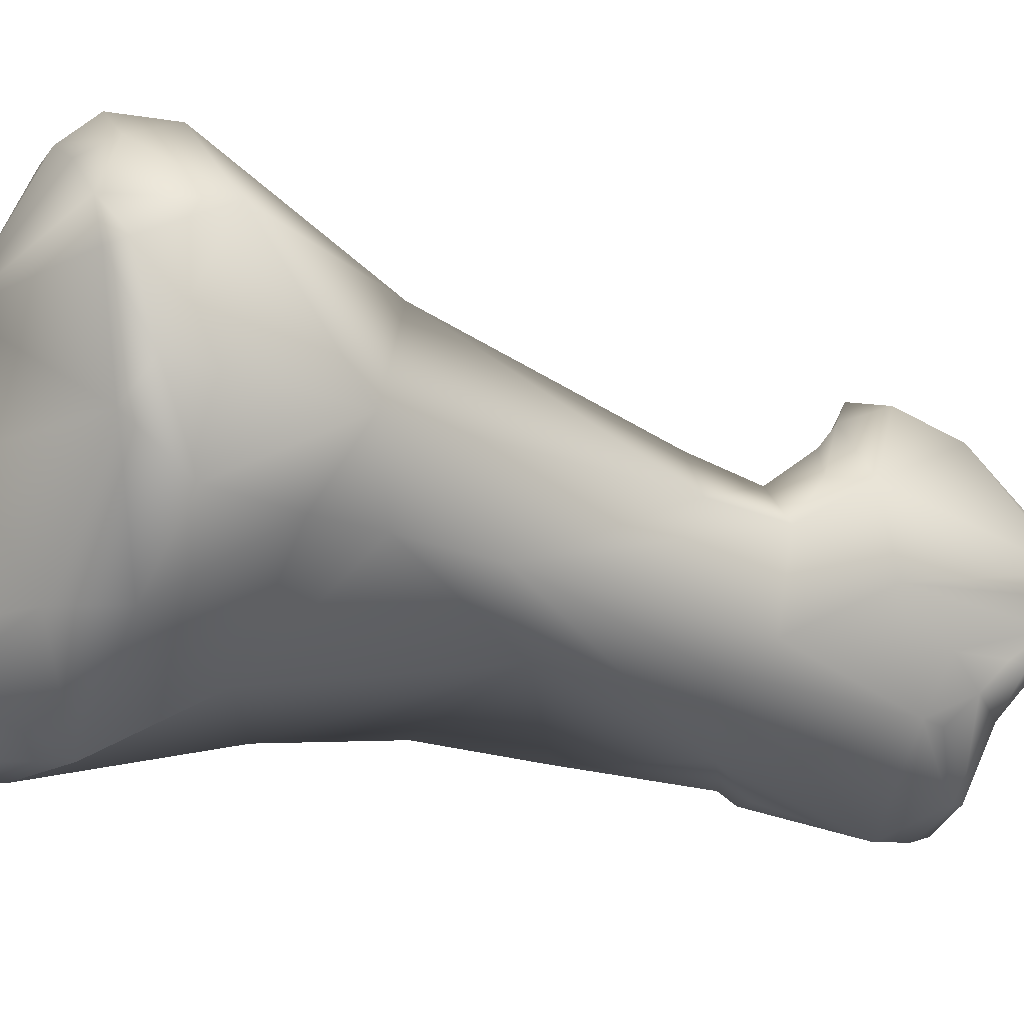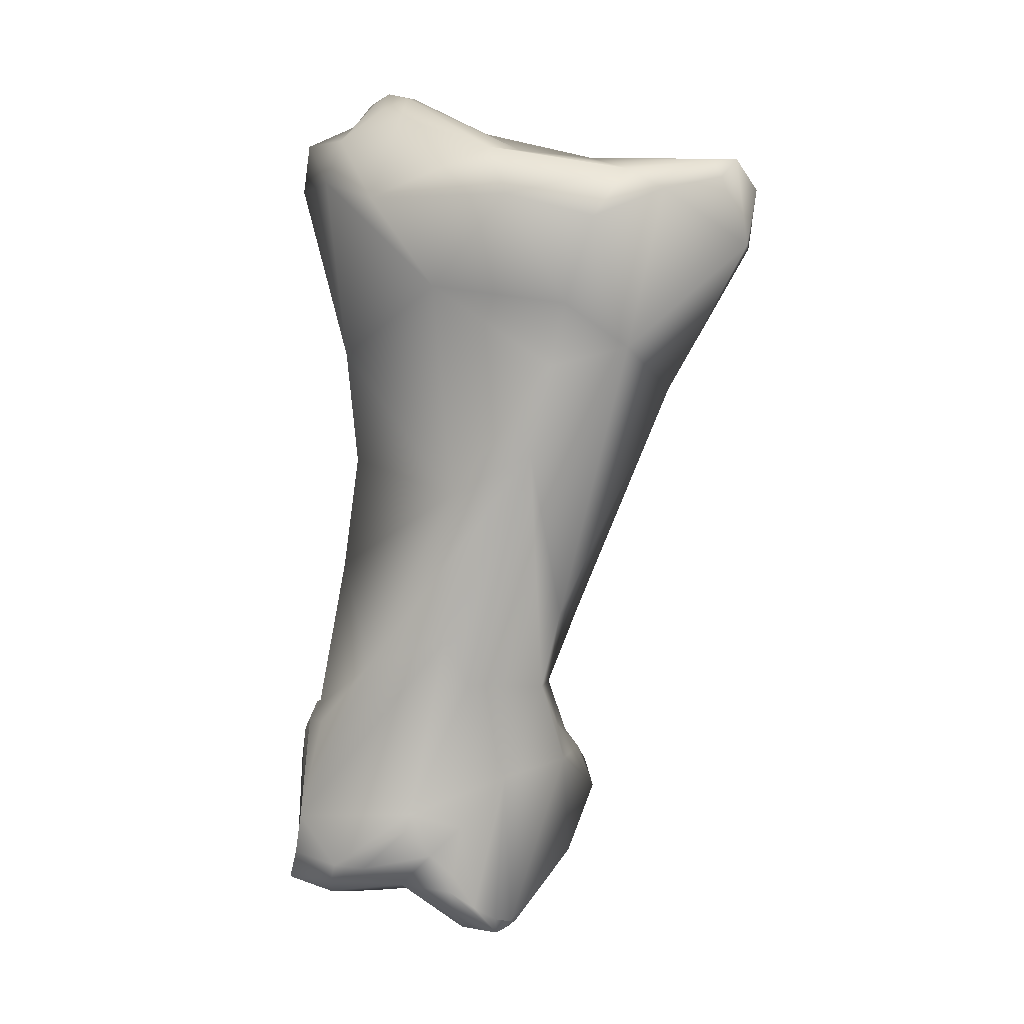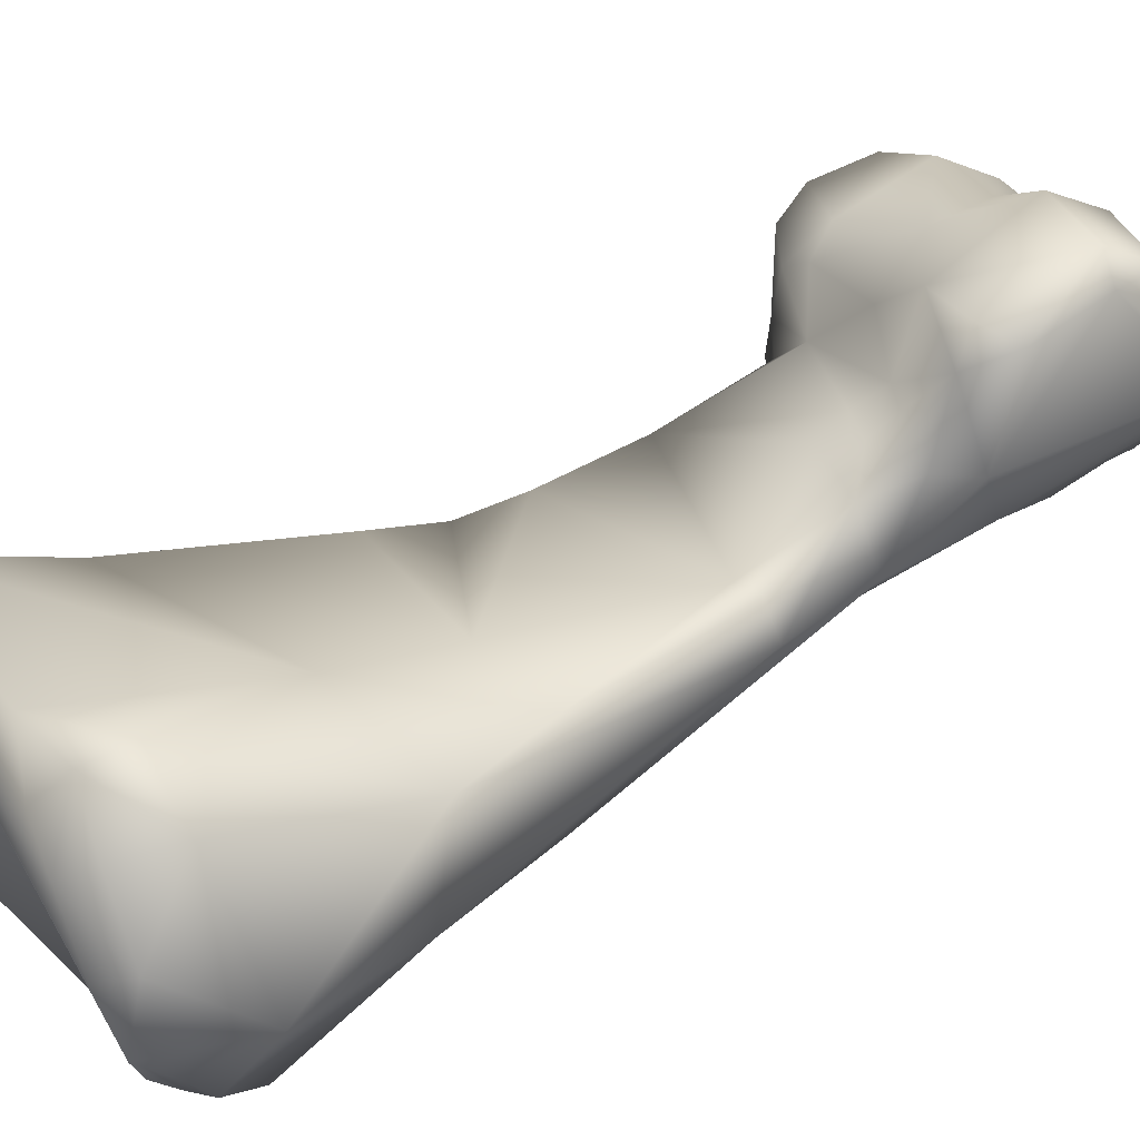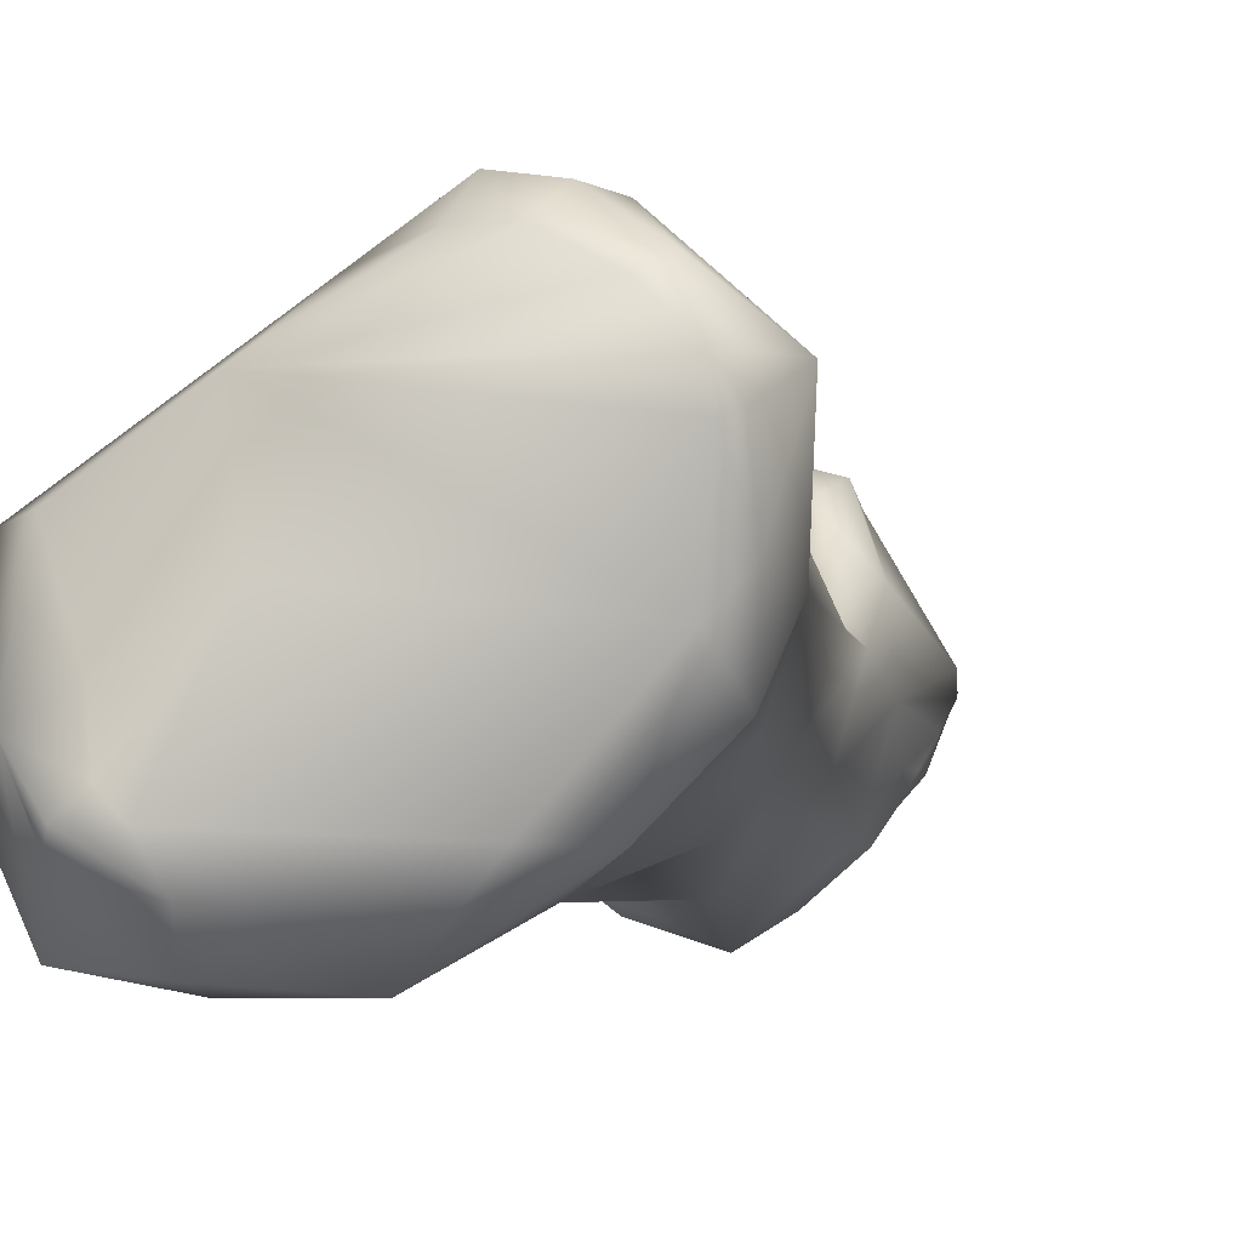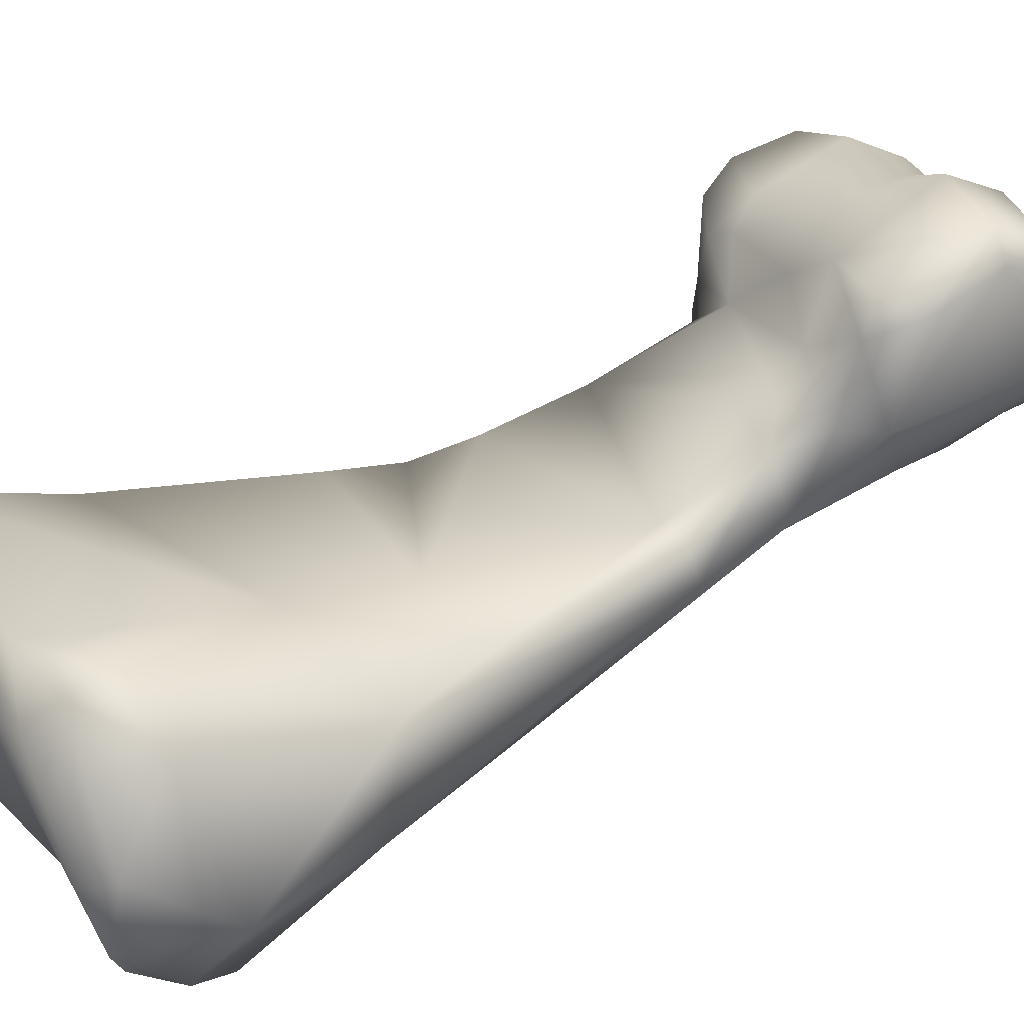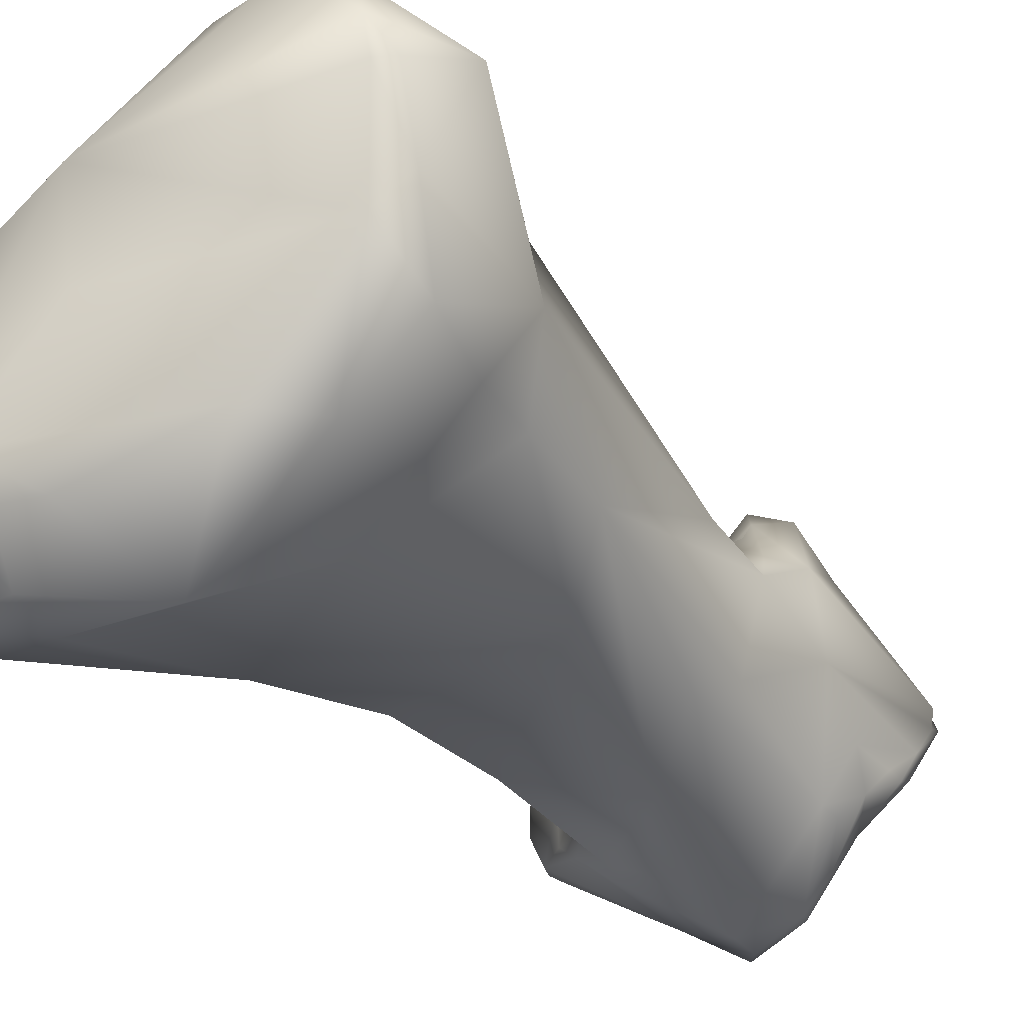
<metadata>
{"format":"obj","ext":"obj","renderer":"f3d","projection":"perspective","resolution":1024,"background":"white","views":[{"elev":-15.0,"azim":-109.2,"up":"+Z"},{"elev":-1.7,"azim":-124.6,"up":"+Y"},{"elev":65.3,"azim":-109.9,"up":"+Z"},{"elev":-3.2,"azim":-150.3,"up":"+Z"},{"elev":66.9,"azim":-109.1,"up":"+Z"},{"elev":-30.0,"azim":-132.9,"up":"+Z"}]}
</metadata>
<code>
v 0.02432 -0.0868 -0.05853
v 0.02497 -0.0882 -0.05836
v 0.02348 -0.0886 -0.05758
v 0.02093 -0.08662 -0.05591
v 0.02853 -0.08905 -0.05637
v 0.02527 -0.08337 -0.05762
v 0.02427 -0.08341 -0.05769
v 0.02171 -0.08125 -0.05717
v 0.01935 -0.08027 -0.05541
v 0.02394 -0.08922 -0.05746
v 0.02605 -0.08927 -0.058
v 0.02092 -0.08719 -0.05608
v 0.02263 -0.08868 -0.05684
v 0.0207 -0.08813 -0.05518
v 0.01929 -0.08194 -0.05452
v 0.01935 -0.08532 -0.05284
v 0.02006 -0.08712 -0.0543
v 0.02975 -0.08584 -0.05552
v 0.02905 -0.08848 -0.05604
v 0.02964 -0.08517 -0.05554
v 0.02857 -0.08397 -0.056
v 0.0261 -0.0828 -0.05686
v 0.02748 -0.08998 -0.05577
v 0.02844 -0.08935 -0.05522
v 0.02514 -0.08285 -0.05728
v 0.02344 -0.07756 -0.05719
v 0.0183 -0.07516 -0.05582
v 0.01598 -0.07382 -0.05408
v 0.02206 -0.08928 -0.0556
v 0.02479 -0.08975 -0.05698
v 0.02061 -0.08949 -0.05442
v 0.02052 -0.08893 -0.0543
v 0.01847 -0.08203 -0.05184
v 0.01932 -0.08477 -0.05024
v 0.02053 -0.09015 -0.05339
v 0.02031 -0.09059 -0.05261
v 0.02036 -0.09075 -0.05191
v 0.02992 -0.08682 -0.05409
v 0.02971 -0.08489 -0.05409
v 0.02922 -0.08851 -0.05471
v 0.02923 -0.08406 -0.05487
v 0.02699 -0.08295 -0.05494
v 0.02891 -0.08378 -0.05414
v 0.02675 -0.08278 -0.05635
v 0.02558 -0.08247 -0.05639
v 0.02615 -0.09013 -0.05453
v 0.02769 -0.08893 -0.05307
v 0.02509 -0.07918 -0.05506
v 0.02306 -0.07374 -0.05687
v 0.02383 -0.07395 -0.05625
v 0.02435 -0.07592 -0.05585
v 0.02346 -0.06985 -0.05712
v 0.01775 -0.06796 -0.05698
v 0.01514 -0.07079 -0.05384
v 0.01386 -0.07009 -0.05146
v 0.01766 -0.07936 -0.0516
v 0.02154 -0.09098 -0.05326
v 0.02102 -0.09033 -0.05401
v 0.02341 -0.09091 -0.05216
v 0.02463 -0.08992 -0.0533
v 0.02053 -0.09113 -0.05242
v 0.01981 -0.08355 -0.05015
v 0.01988 -0.0819 -0.05052
v 0.02173 -0.08855 -0.04826
v 0.02085 -0.08602 -0.04775
v 0.02105 -0.08452 -0.04831
v 0.02086 -0.09081 -0.05132
v 0.02765 -0.08461 -0.05242
v 0.02846 -0.08754 -0.05244
v 0.0275 -0.08335 -0.05361
v 0.02542 -0.08316 -0.05359
v 0.02611 -0.08271 -0.05536
v 0.02588 -0.08917 -0.05199
v 0.02629 -0.08794 -0.05113
v 0.02172 -0.08172 -0.05096
v 0.02208 -0.08263 -0.05065
v 0.01919 -0.07882 -0.05095
v 0.02442 -0.07597 -0.05455
v 0.02442 -0.07179 -0.05542
v 0.02457 -0.07181 -0.05448
v 0.02442 -0.07398 -0.05481
v 0.02235 -0.06381 -0.05862
v 0.02475 -0.06374 -0.05822
v 0.01434 -0.06869 -0.05379
v 0.01474 -0.06509 -0.05601
v 0.01928 -0.06482 -0.05859
v 0.01183 -0.06647 -0.04776
v 0.01206 -0.06482 -0.05127
v 0.01557 -0.07124 -0.04827
v 0.01273 -0.06591 -0.05378
v 0.01836 -0.07914 -0.05029
v 0.02188 -0.09123 -0.05097
v 0.02462 -0.08998 -0.0503
v 0.02076 -0.08382 -0.04911
v 0.0211 -0.08259 -0.0503
v 0.02142 -0.08354 -0.05008
v 0.02283 -0.0887 -0.04817
v 0.02251 -0.09024 -0.04946
v 0.02172 -0.08509 -0.04748
v 0.0236 -0.08489 -0.04897
v 0.02231 -0.08372 -0.05049
v 0.02597 -0.08615 -0.05088
v 0.02697 -0.08378 -0.05278
v 0.02475 -0.08439 -0.05144
v 0.02502 -0.0884 -0.04912
v 0.01919 -0.07283 -0.04958
v 0.02628 -0.06323 -0.05608
v 0.02526 -0.06578 -0.05251
v 0.02435 -0.07184 -0.05366
v 0.02191 -0.06231 -0.05827
v 0.0247 -0.06201 -0.05803
v 0.0128 -0.06414 -0.0523
v 0.01592 -0.06329 -0.0559
v 0.0199 -0.06166 -0.05699
v 0.01197 -0.06416 -0.04878
v 0.01229 -0.06338 -0.04782
v 0.01325 -0.06414 -0.04605
v 0.0151 -0.06592 -0.04482
v 0.01222 -0.06359 -0.04899
v 0.01913 -0.06944 -0.04849
v 0.01721 -0.06554 -0.04435
v 0.02597 -0.06193 -0.05556
v 0.02665 -0.06301 -0.05389
v 0.02572 -0.06185 -0.05041
v 0.02387 -0.06125 -0.0566
v 0.02248 -0.06067 -0.05655
v 0.02124 -0.0611 -0.05689
v 0.02456 -0.06048 -0.05397
v 0.02047 -0.06208 -0.05142
v 0.02081 -0.06188 -0.04787
v 0.02166 -0.06047 -0.05561
v 0.0136 -0.06315 -0.04659
v 0.01552 -0.06307 -0.04559
v 0.0152 -0.06409 -0.04477
v 0.01711 -0.06416 -0.04442
v 0.01942 -0.06339 -0.04611
v 0.02629 -0.06157 -0.05307
v 0.02414 -0.06105 -0.05017
v 0.02342 -0.06043 -0.05609
v 0.02303 -0.06003 -0.05558
v 0.02228 -0.06028 -0.05491
v 0.02291 -0.06089 -0.05318
v 0.01709 -0.06305 -0.04549
f 1 2 3
f 1 3 4
f 2 1 5
f 6 1 7
f 5 1 6
f 7 1 8
f 1 4 9
f 8 1 9
f 3 2 10
f 2 5 11
f 10 2 11
f 4 3 12
f 3 13 12
f 13 3 10
f 14 4 12
f 4 15 9
f 4 16 15
f 17 16 4
f 4 14 17
f 5 18 19
f 18 5 20
f 5 21 20
f 5 22 21
f 5 6 22
f 11 5 23
f 24 5 19
f 24 23 5
f 7 25 6
f 22 6 25
f 25 7 8
f 8 26 25
f 26 8 27
f 8 9 28
f 28 27 8
f 15 28 9
f 29 13 10
f 11 30 10
f 10 30 29
f 30 11 23
f 14 12 13
f 13 29 14
f 14 29 31
f 17 14 32
f 31 32 14
f 33 15 16
f 28 15 33
f 34 33 16
f 35 36 16
f 17 35 16
f 16 37 34
f 16 36 37
f 35 17 32
f 19 18 38
f 20 39 18
f 39 38 18
f 19 38 40
f 24 19 40
f 39 20 41
f 41 20 21
f 42 43 21
f 22 44 21
f 21 44 42
f 21 43 41
f 25 45 22
f 22 45 44
f 30 23 46
f 46 23 24
f 47 24 40
f 46 24 47
f 48 25 26
f 25 48 45
f 27 49 26
f 50 26 49
f 26 51 48
f 26 50 51
f 52 27 53
f 27 52 49
f 54 53 27
f 27 28 54
f 54 28 55
f 56 55 28
f 28 33 56
f 57 58 29
f 29 30 46
f 58 31 29
f 59 29 60
f 59 57 29
f 46 60 29
f 31 58 61
f 35 31 61
f 35 32 31
f 33 34 62
f 33 62 63
f 63 56 33
f 34 37 64
f 65 34 64
f 65 66 34
f 62 34 66
f 36 35 61
f 67 37 36
f 67 36 61
f 67 64 37
f 38 68 69
f 69 40 38
f 68 38 39
f 39 43 68
f 43 39 41
f 40 69 47
f 43 42 70
f 42 71 70
f 71 42 72
f 42 44 72
f 68 43 70
f 45 72 44
f 45 48 72
f 73 46 47
f 73 60 46
f 47 74 73
f 74 47 69
f 48 75 76
f 71 48 76
f 77 75 48
f 78 77 48
f 48 71 72
f 51 78 48
f 49 79 50
f 79 49 52
f 50 80 81
f 51 50 81
f 80 50 79
f 78 51 81
f 53 82 52
f 82 83 52
f 79 52 83
f 84 53 54
f 85 53 84
f 53 86 82
f 53 85 86
f 84 54 55
f 87 88 55
f 89 55 56
f 90 84 55
f 55 88 90
f 89 87 55
f 56 63 91
f 56 91 89
f 57 61 58
f 57 92 61
f 92 57 59
f 93 59 60
f 92 59 93
f 73 93 60
f 61 92 67
f 62 94 63
f 62 66 94
f 91 63 77
f 63 76 75
f 63 95 76
f 96 63 94
f 96 95 63
f 77 63 75
f 92 64 67
f 97 64 98
f 65 64 97
f 64 92 98
f 65 97 99
f 65 99 66
f 94 66 96
f 100 66 99
f 100 101 66
f 96 66 101
f 69 68 102
f 102 68 103
f 68 70 103
f 74 69 102
f 70 71 103
f 71 76 101
f 71 101 104
f 103 71 104
f 73 105 93
f 105 73 74
f 102 105 74
f 95 101 76
f 106 89 77
f 77 78 106
f 77 89 91
f 78 81 106
f 79 83 107
f 108 80 79
f 108 79 107
f 81 80 109
f 80 108 109
f 106 81 109
f 82 86 110
f 82 110 111
f 82 111 83
f 107 83 111
f 85 84 90
f 112 85 90
f 112 113 85
f 86 85 113
f 110 86 114
f 114 86 113
f 87 115 88
f 87 116 115
f 116 87 117
f 87 89 118
f 87 118 117
f 119 88 115
f 112 90 88
f 88 119 112
f 89 106 120
f 89 121 118
f 120 121 89
f 92 93 98
f 98 93 105
f 101 95 96
f 97 98 105
f 97 100 99
f 97 105 100
f 104 101 100
f 102 104 100
f 100 105 102
f 102 103 104
f 106 109 108
f 120 106 108
f 111 122 107
f 108 107 123
f 123 107 122
f 108 124 120
f 123 124 108
f 125 110 126
f 125 111 110
f 114 127 110
f 126 110 127
f 111 125 128
f 122 111 128
f 113 112 129
f 130 112 119
f 130 129 112
f 114 113 131
f 129 131 113
f 127 114 131
f 115 116 119
f 130 119 116
f 116 117 132
f 130 116 132
f 132 117 133
f 117 118 134
f 133 117 134
f 118 135 134
f 135 118 121
f 136 120 124
f 120 136 121
f 121 136 135
f 128 137 122
f 137 123 122
f 124 123 137
f 130 124 138
f 130 136 124
f 128 124 137
f 124 128 138
f 126 139 125
f 125 139 128
f 126 127 140
f 126 140 139
f 127 131 140
f 139 140 128
f 128 140 141
f 138 128 142
f 142 128 141
f 129 141 131
f 129 142 141
f 130 142 129
f 143 136 130
f 133 130 132
f 130 133 143
f 138 142 130
f 141 140 131
f 133 134 135
f 143 133 135
f 136 143 135

</code>
